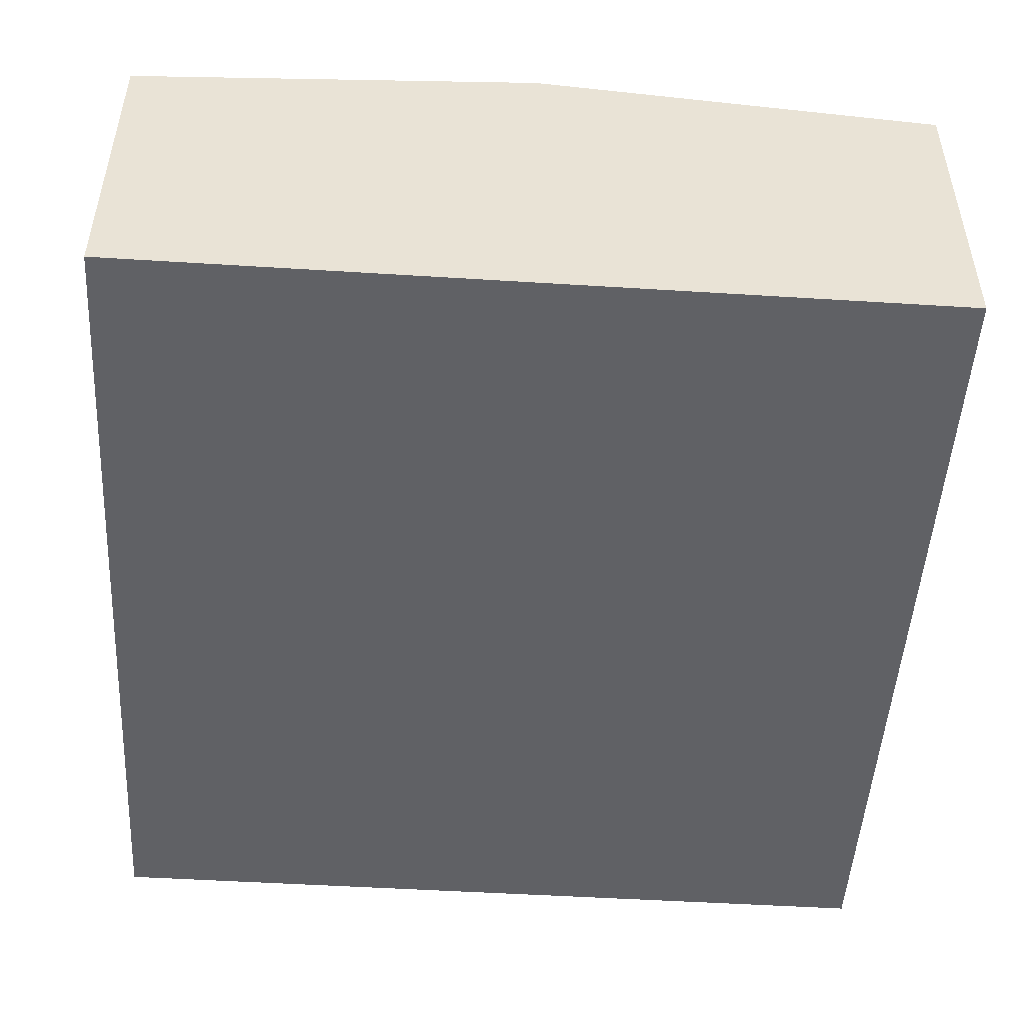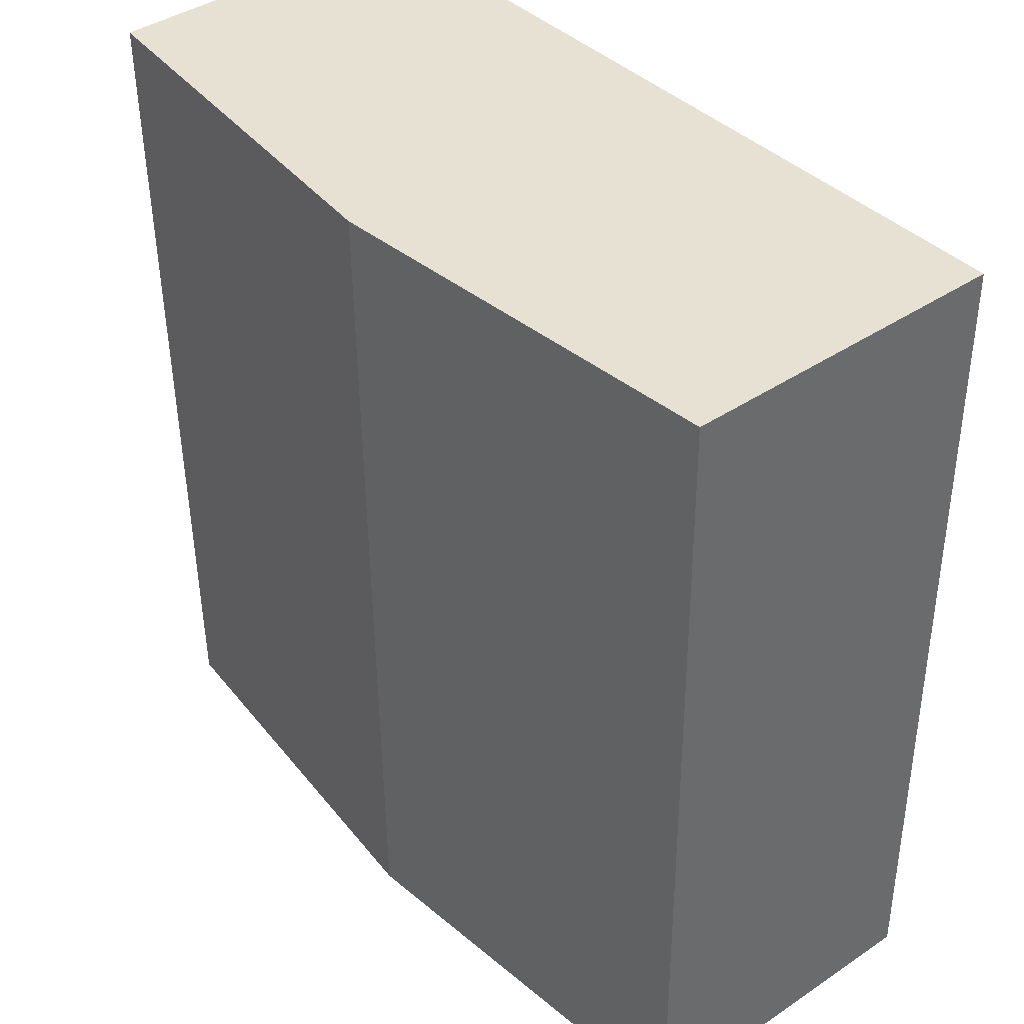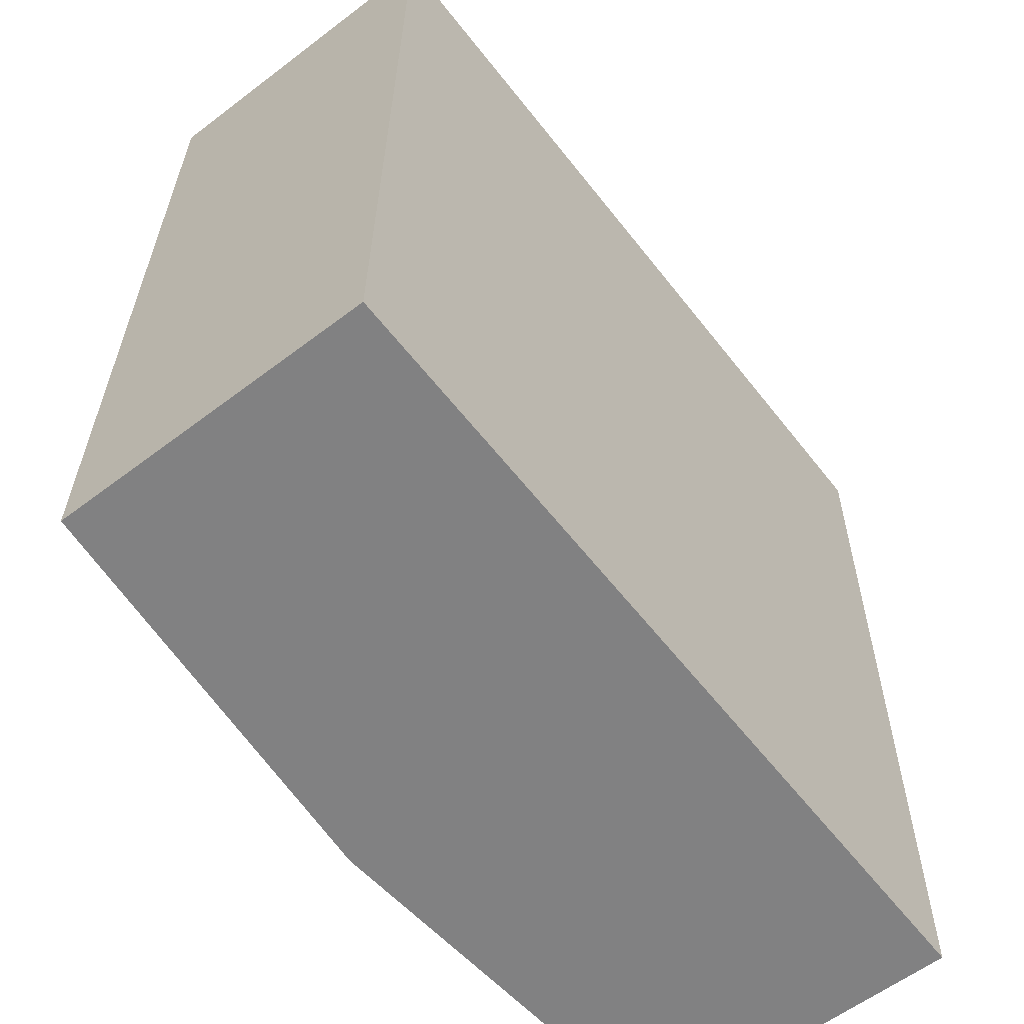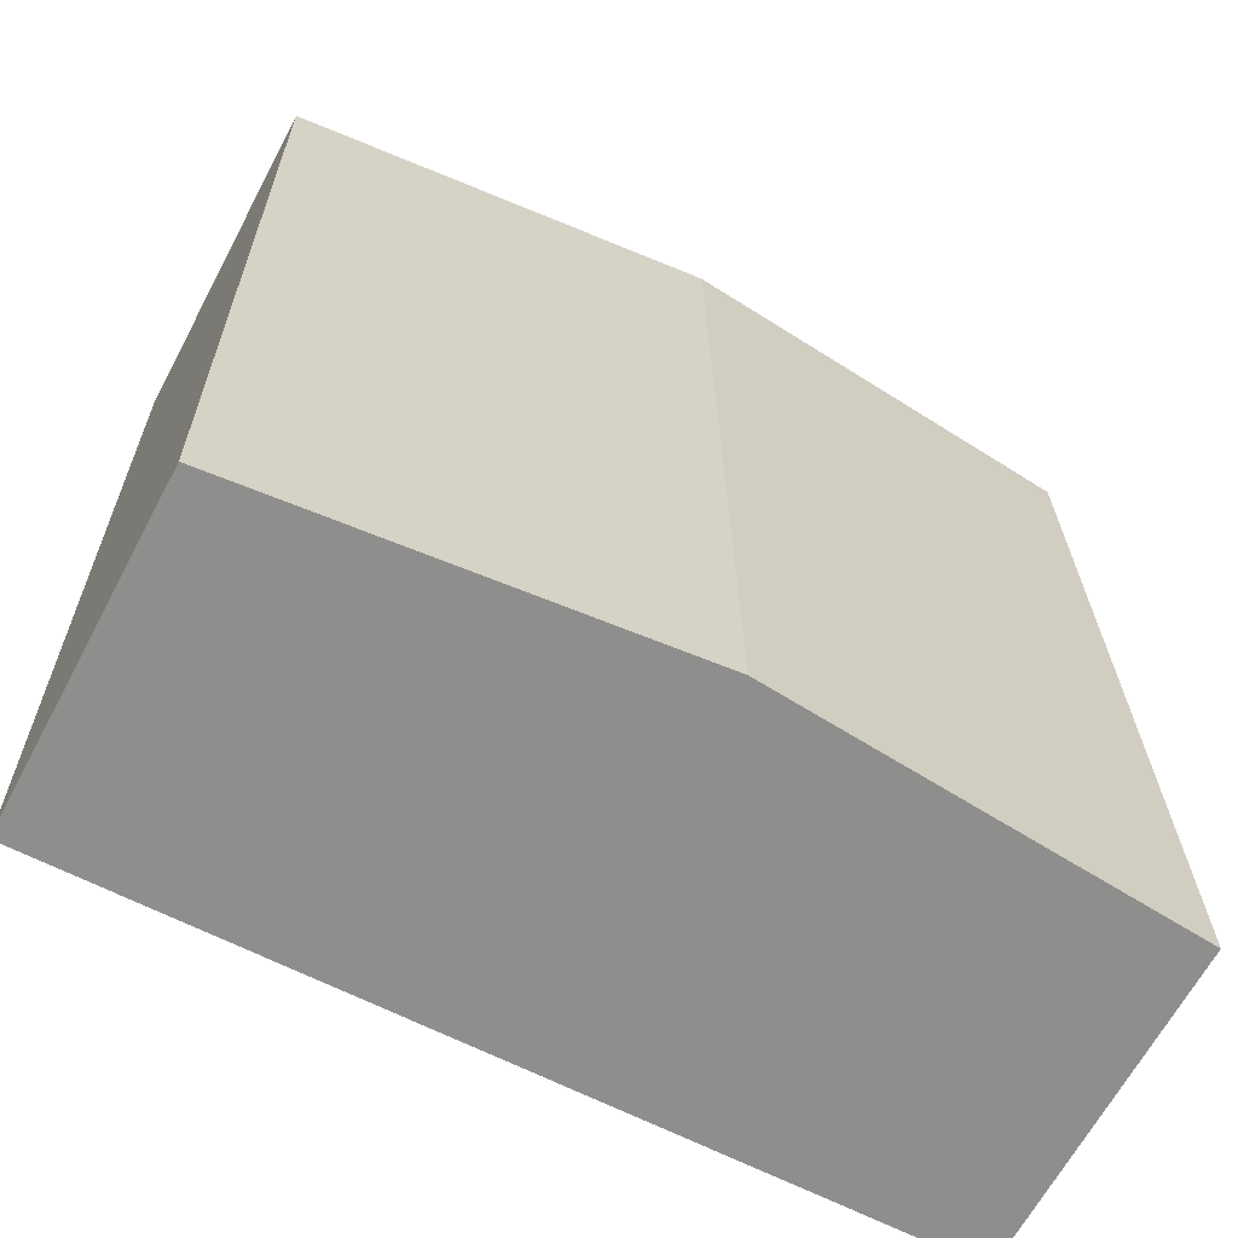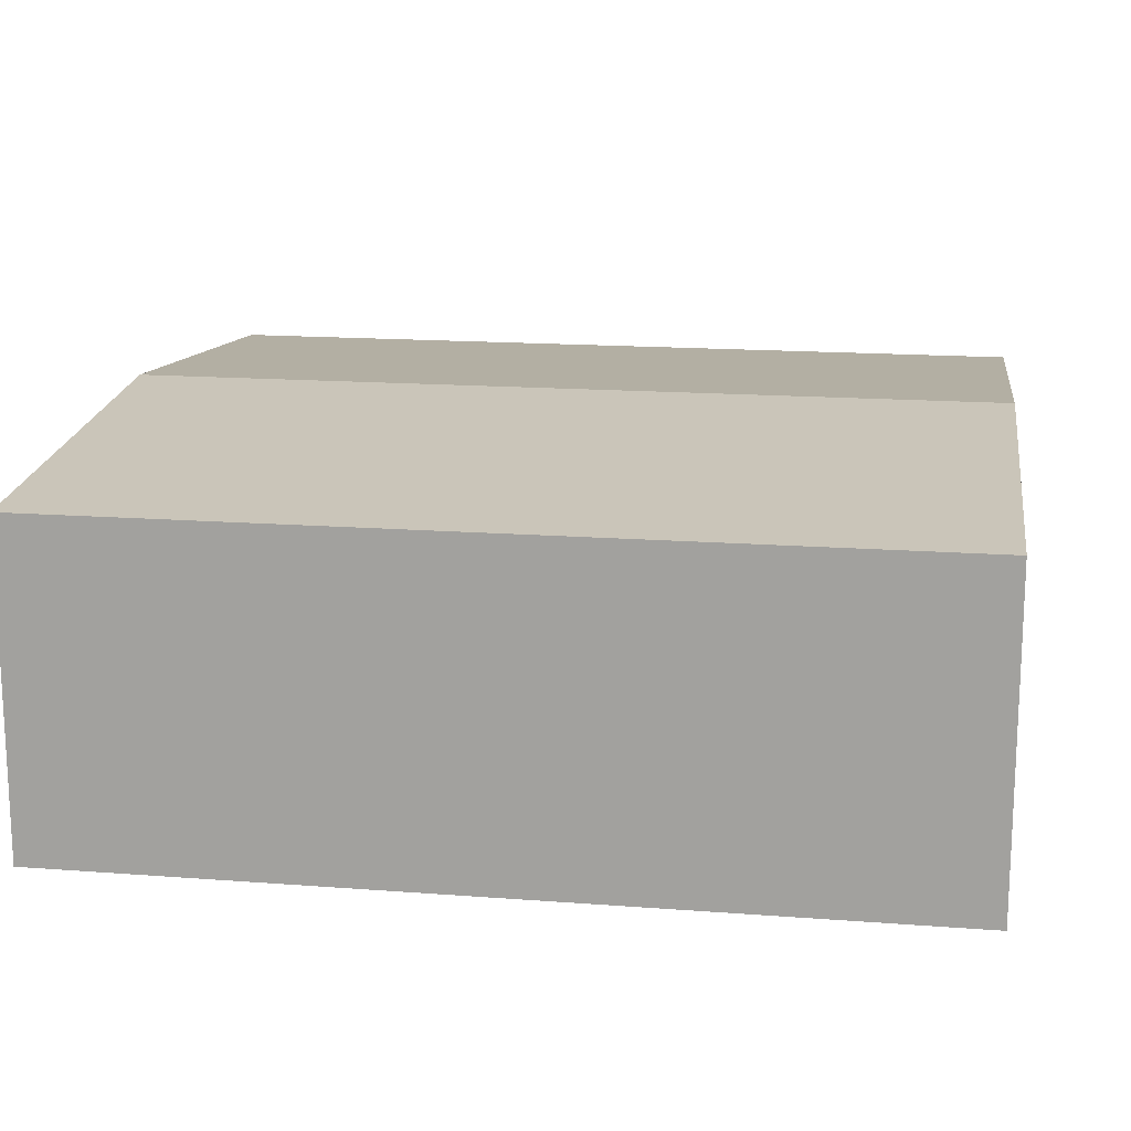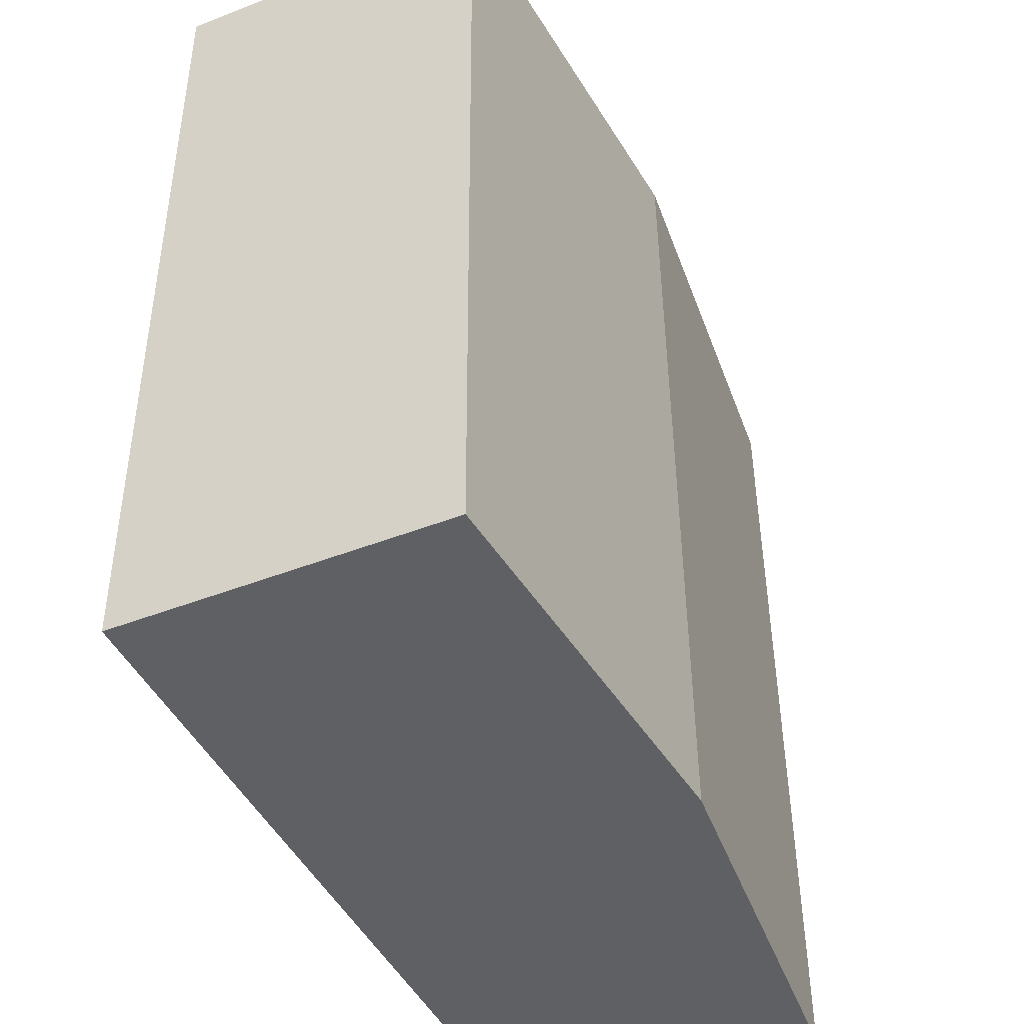
<metadata>
{"format":"obj","ext":"obj","renderer":"f3d","projection":"perspective","resolution":1024,"background":"white","views":[{"elev":-49.2,"azim":-2.6,"up":"+Y"},{"elev":41.1,"azim":-129.2,"up":"+Z"},{"elev":-59.4,"azim":-52.0,"up":"+Z"},{"elev":-65.3,"azim":152.0,"up":"+Z"},{"elev":15.9,"azim":-80.2,"up":"+Y"},{"elev":-45.6,"azim":114.2,"up":"+Z"}]}
</metadata>
<code>
v  4.974 -6.139e-16 10.03
v  9.69 1.427e-17 -0.2331
v  9.819 -6.067e-16 9.908
v  0.1291 -6.21e-16 10.14
v  4.845 7.137e-18 -0.1166
v  0 0 0
v  8.098e-05 3.797 -0.0001204
v  4.974 4.214 10.02
v  4.845 4.214 -0.1167
v  0.1292 3.797 10.14
v  9.819 3.797 9.908
v  9.69 3.797 -0.2332
g defaultobject
f 1 2 3
f 2 1 4
f 2 4 5
f 5 4 6
f 7 8 9
f 8 7 10
f 9 11 12
f 11 9 8
f 7 5 6
f 5 7 9
f 5 9 2
f 2 9 12
f 10 6 4
f 6 10 7
f 2 11 3
f 11 2 12
f 11 1 3
f 1 11 8
f 1 8 4
f 4 8 10

</code>
